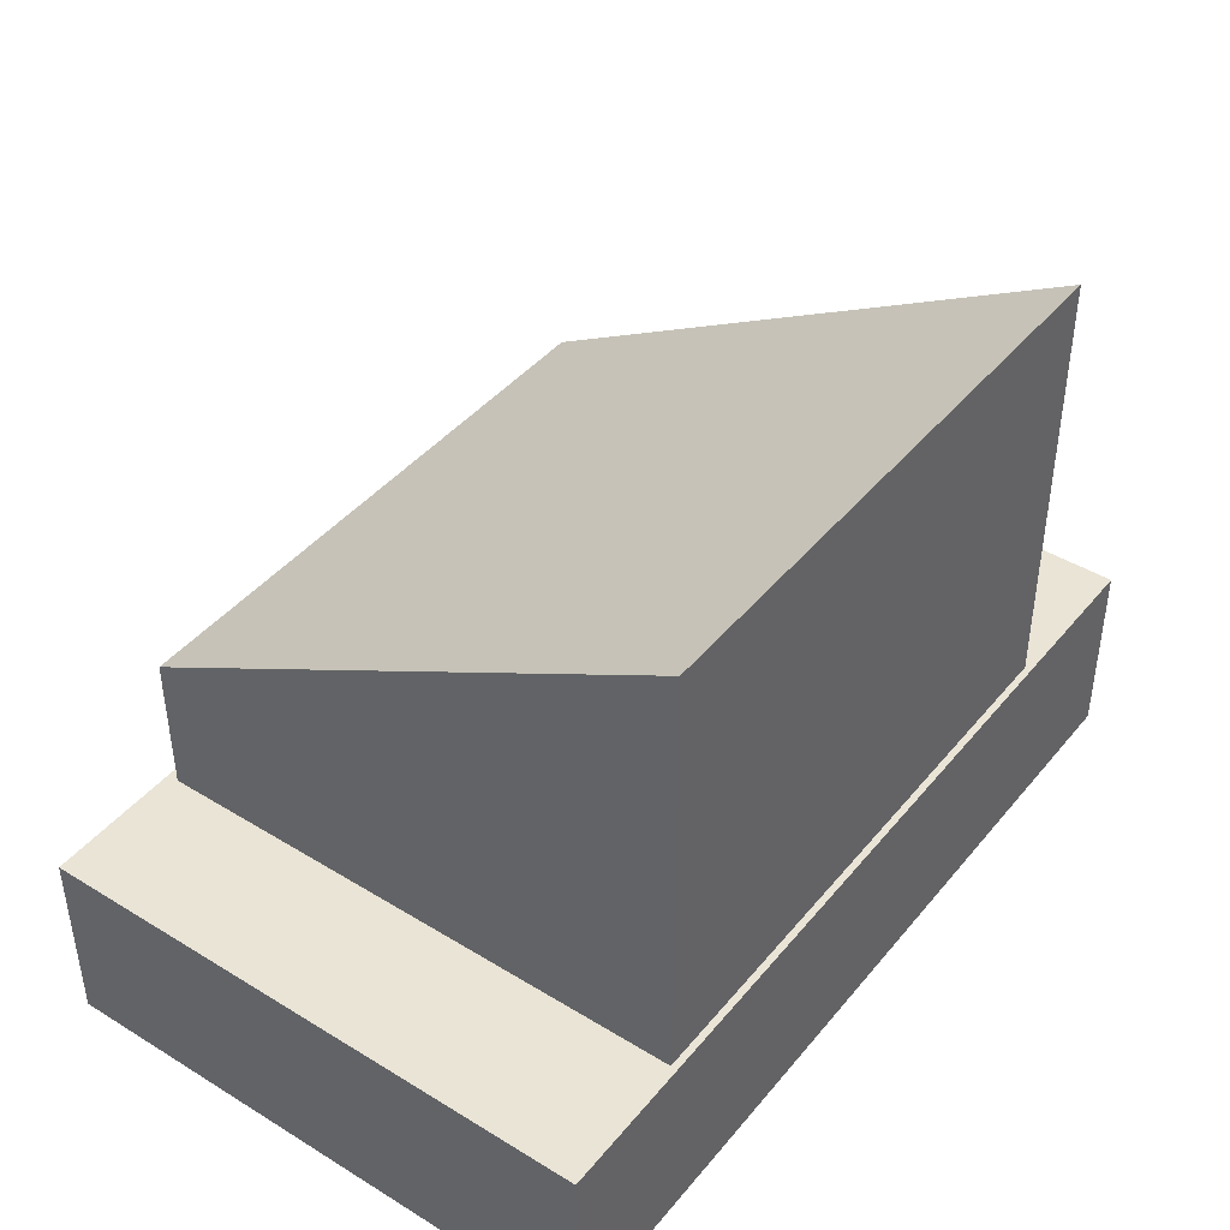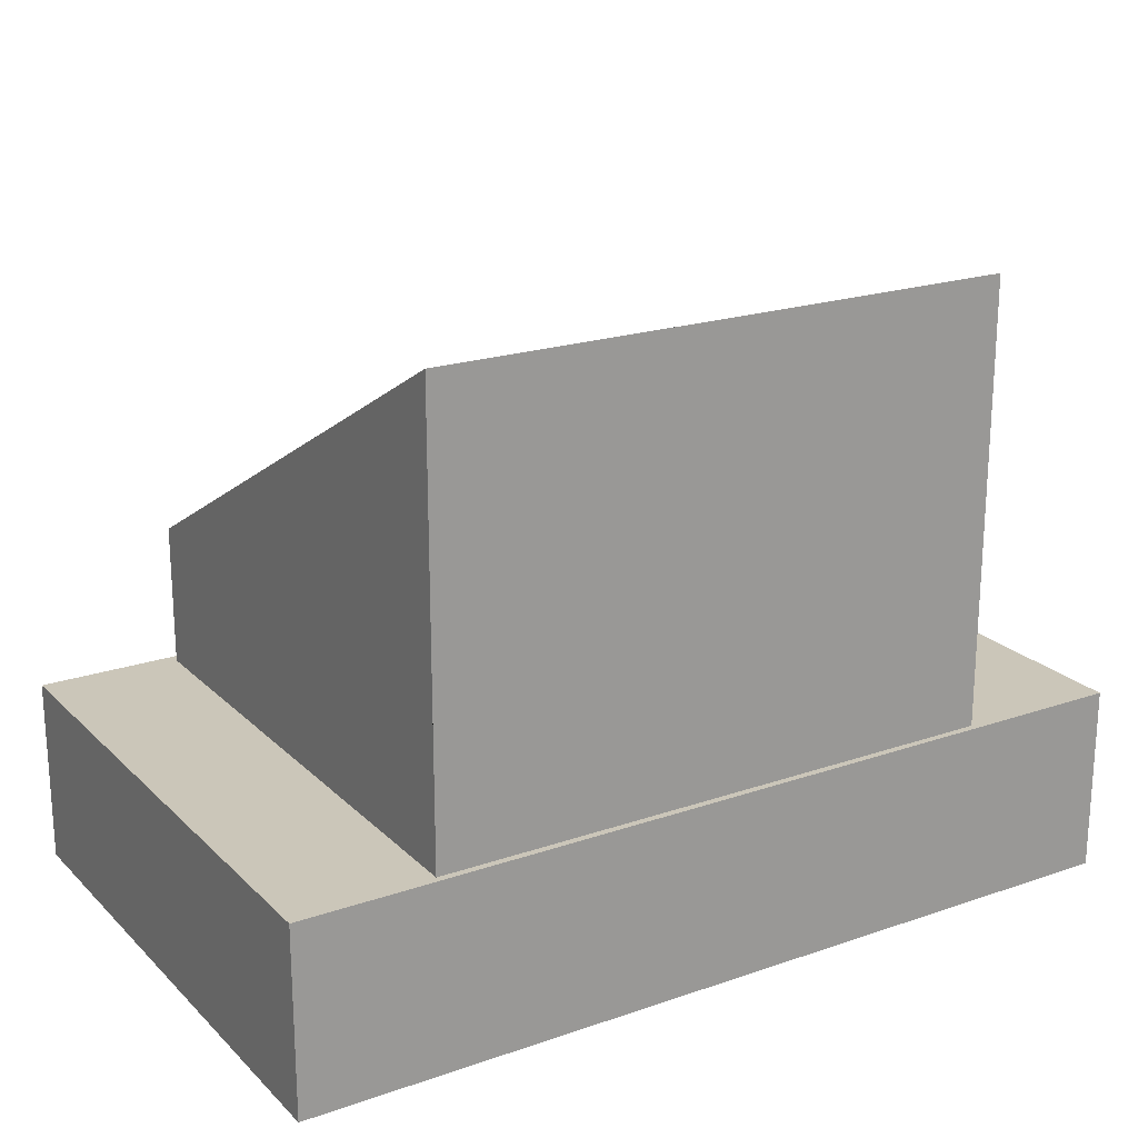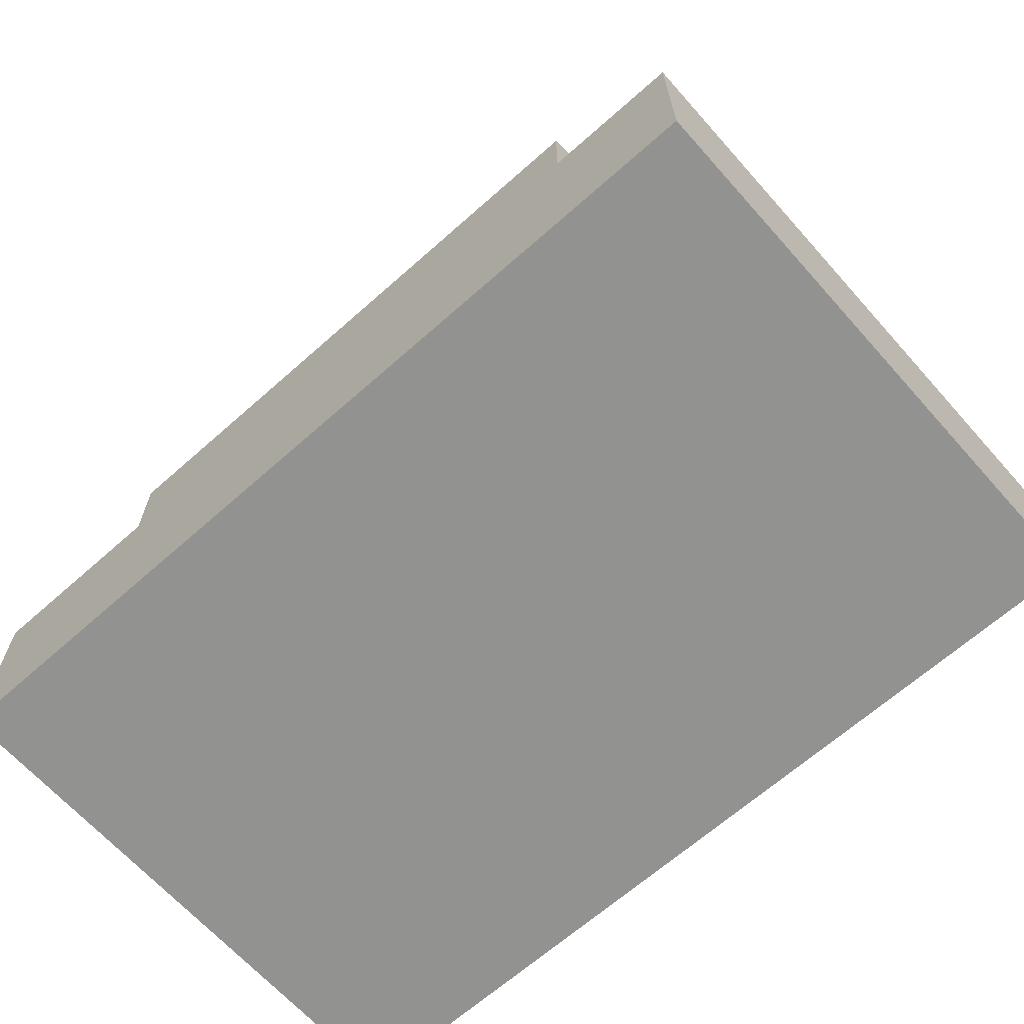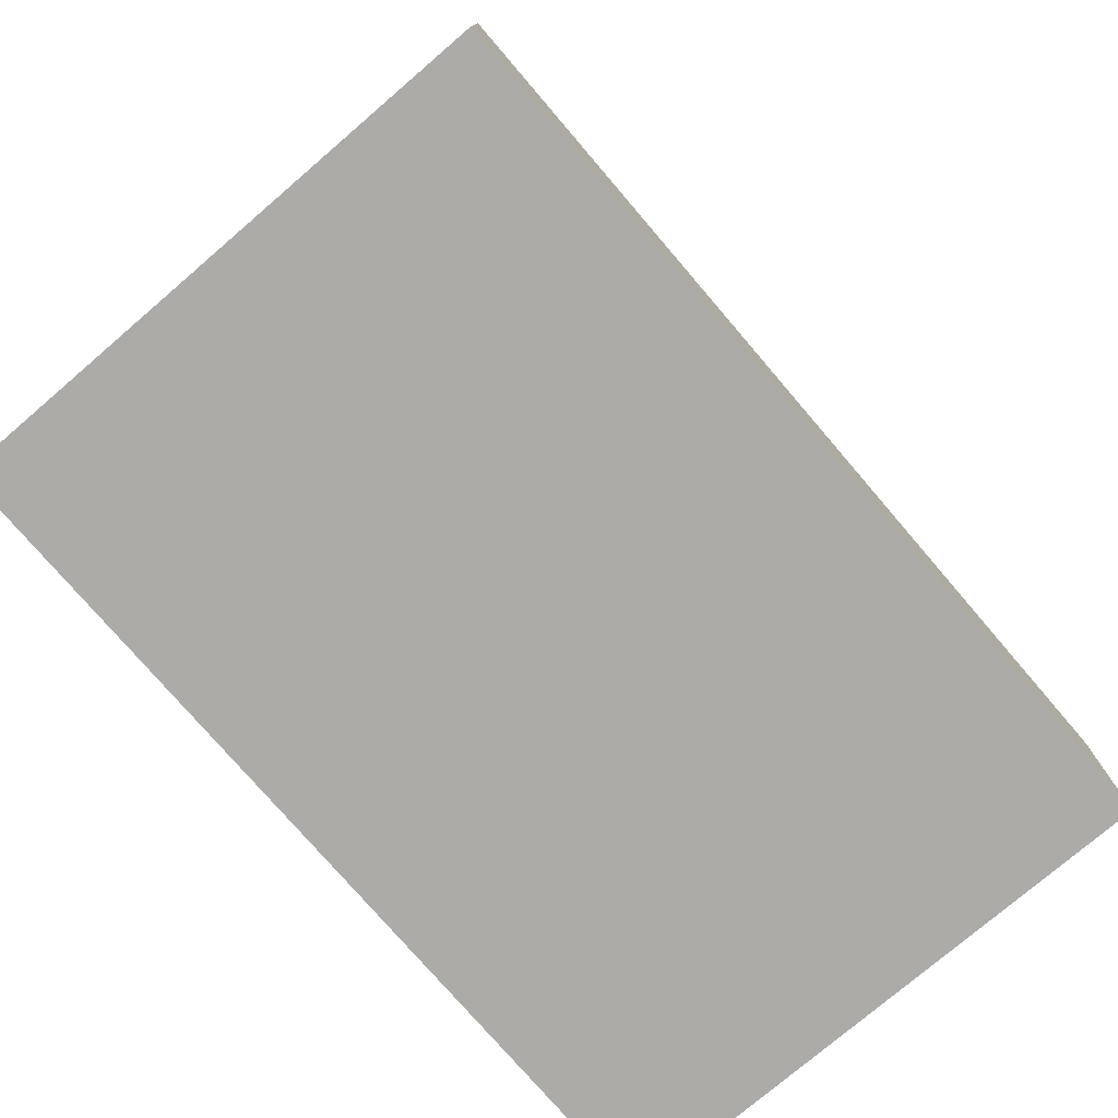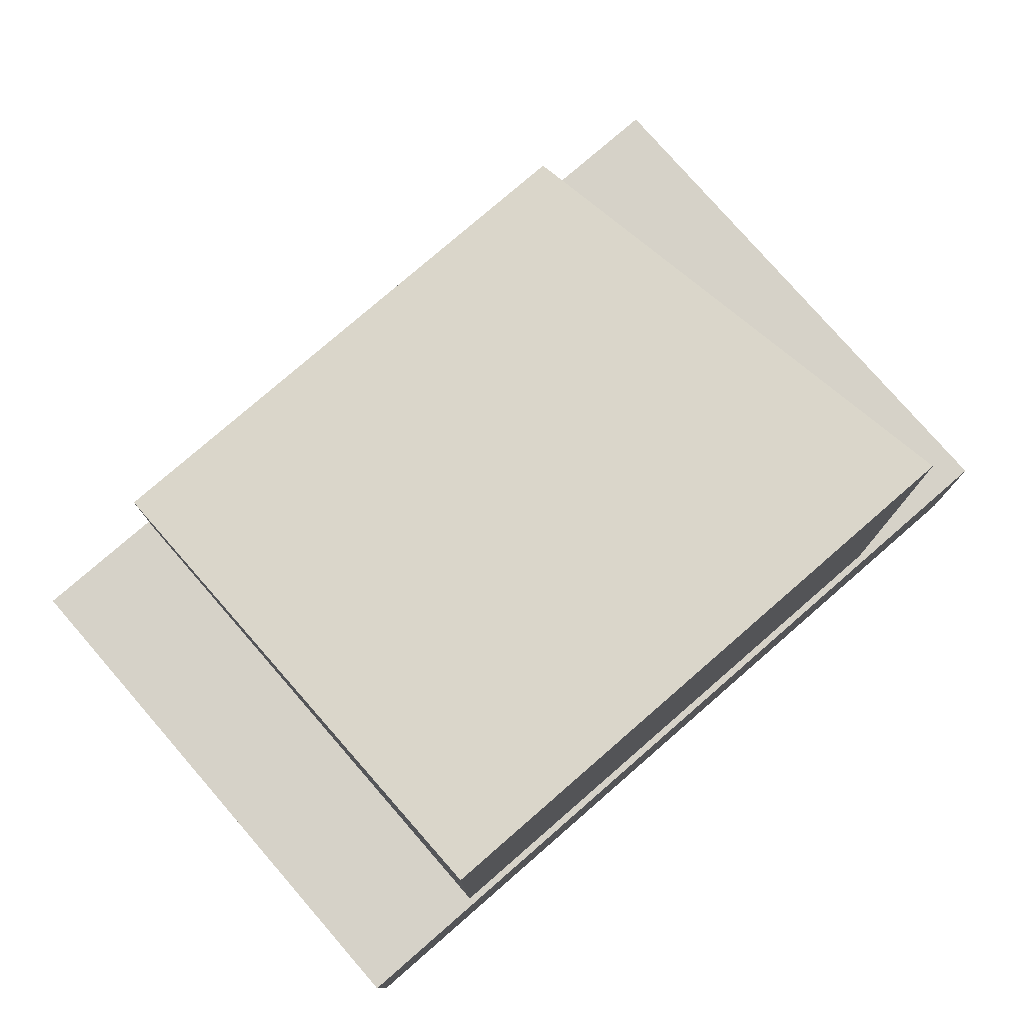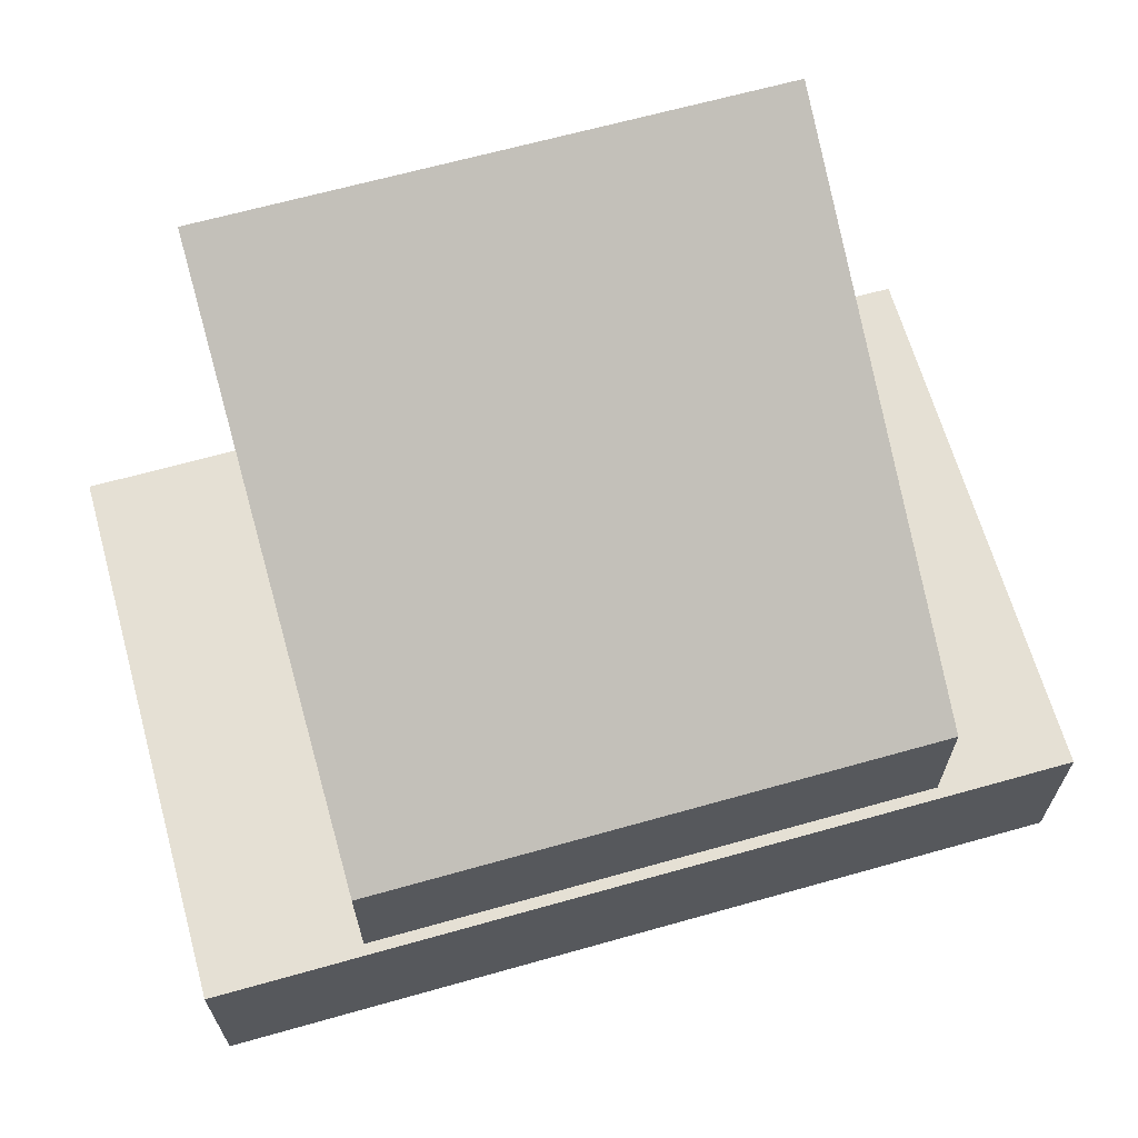
<metadata>
{"format":"obj","ext":"obj","renderer":"f3d","projection":"perspective","resolution":1024,"background":"white","views":[{"elev":42.6,"azim":126.1,"up":"+Y"},{"elev":20.8,"azim":148.3,"up":"+Y"},{"elev":-66.2,"azim":41.7,"up":"+Y"},{"elev":-76.5,"azim":-49.4,"up":"+Y"},{"elev":77.9,"azim":139.0,"up":"+Y"},{"elev":65.5,"azim":-15.8,"up":"+Y"}]}
</metadata>
<code>
g default
v -0.9912 0.01699 0.6358
v 1.144 0.01699 0.6358
v -0.9912 0.473 0.6358
v 1.144 0.473 0.6358
v -0.9912 0.473 -0.7365
v 1.144 0.473 -0.7365
v -0.9912 0.01699 -0.7365
v 1.144 0.01699 -0.7365
v -0.6063 0.472 0.6078
v 0.8072 0.472 0.6078
v -0.6063 0.8183 0.6078
v 0.8072 0.8183 0.6078
v -0.6063 1.546 -0.72
v 0.8072 1.546 -0.72
v -0.6063 0.472 -0.72
v 0.8072 0.472 -0.72
v -0.6063 0.8183 -0.72
v 0.8072 0.8183 -0.72
v 0.8072 0.472 -0.72
v -0.6063 0.472 -0.72
v 0.8072 0.472 0.6078
v -0.6063 0.472 0.6078
g pCube3
f 1 2 4 3
f 3 4 6 5
f 5 6 8 7
f 7 8 2 1
f 2 8 6 4
f 7 1 3 5
f 9 10 12 11
f 11 12 14 13
f 17 18 19 20
f 20 19 21 22
f 10 16 14 12
f 15 9 11 13
f 13 14 18 17
f 14 16 19 18
f 15 13 17 20
f 16 10 21 19
f 10 9 22 21
f 9 15 20 22

</code>
